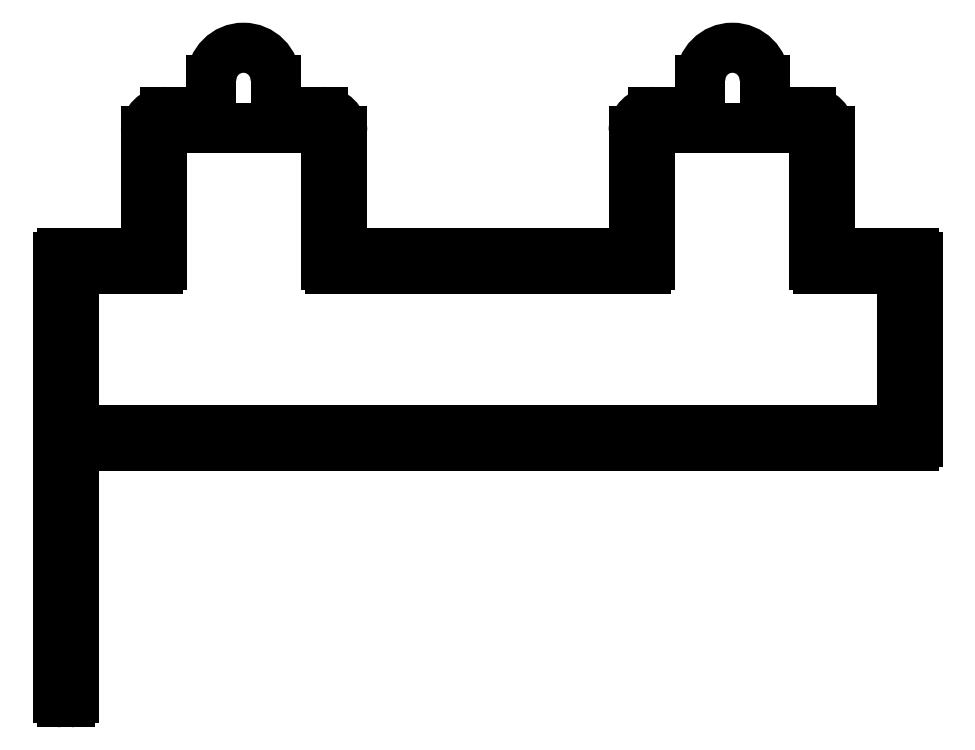
<metadata>
{"format":"dxf","ext":"dxf","renderer":"ezdxf+matplotlib","layout":"modelspace","background":"white","min_lineweight":24,"dpi":150}
</metadata>
<code>
0
SECTION
2
ENTITIES
0
ARC
8
0
10
844.9
20
636.4
30
0
40
0.3
50
90
51
180
0
LINE
8
0
10
844.6
20
636.4
30
0
11
844.6
21
626
31
0
0
LINE
8
0
10
857.1
20
636.7
30
0
11
844.9
21
636.7
31
0
0
ARC
8
0
10
844.3
20
626
30
0
40
0.3
50
270
51
0
0
ARC
8
0
10
857.1
20
636.4
30
0
40
0.3
50
0
51
90
0
LINE
8
0
10
844.3
20
625.7
30
0
11
838.1
21
625.7
31
0
0
LINE
8
0
10
857.4
20
626
30
0
11
857.4
21
636.4
31
0
0
ARC
8
0
10
838.1
20
625.4
30
0
40
0.3
50
90
51
180
0
ARC
8
0
10
857.7
20
626
30
0
40
0.3
50
180
51
270
0
LINE
8
0
10
837.8
20
625.4
30
0
11
837.8
21
613.5
31
0
0
LINE
8
0
10
882.3
20
625.7
30
0
11
857.7
21
625.7
31
0
0
ARC
8
0
10
838.1
20
613.5
30
0
40
0.3
50
180
51
270
0
ARC
8
0
10
882.3
20
626
30
0
40
0.3
50
270
51
0
0
LINE
8
0
10
838.1
20
613.2
30
0
11
902
21
613.2
31
0
0
LINE
8
0
10
882.6
20
626
30
0
11
882.6
21
636.4
31
0
0
ARC
8
0
10
902
20
613.5
30
0
40
0.3
50
270
51
0
0
ARC
8
0
10
882.9
20
636.4
30
0
40
0.3
50
90
51
180
0
LINE
8
0
10
902.3
20
613.5
30
0
11
902.3
21
625.4
31
0
0
LINE
8
0
10
882.9
20
636.7
30
0
11
895.1
21
636.7
31
0
0
ARC
8
0
10
902
20
625.4
30
0
40
0.3
50
0
51
90
0
ARC
8
0
10
895.1
20
636.4
30
0
40
0.3
50
0
51
90
0
LINE
8
0
10
902
20
625.7
30
0
11
895.7
21
625.7
31
0
0
LINE
8
0
10
895.4
20
636.4
30
0
11
895.4
21
626
31
0
0
ARC
8
0
10
895.7
20
626
30
0
40
0.3
50
180
51
270
0
LINE
8
0
10
838.1
20
612
30
0
11
903.2
21
612
31
0
0
ARC
8
0
10
903.2
20
612.3
30
0
40
0.3
50
270
51
0
0
ARC
8
0
10
838.1
20
611.7
30
0
40
0.3
50
90
51
180
0
LINE
8
0
10
903.5
20
612.3
30
0
11
903.5
21
626.7
31
0
0
LINE
8
0
10
837.8
20
611.7
30
0
11
837.8
21
592.3
31
0
0
ARC
8
0
10
903.2
20
626.7
30
0
40
0.3
50
0
51
90
0
ARC
8
0
10
837.5
20
592.3
30
0
40
0.3
50
270
51
0
0
LINE
8
0
10
903.2
20
627
30
0
11
897
21
627
31
0
0
LINE
8
0
10
837.5
20
592
30
0
11
836.8
21
592
31
0
0
ARC
8
0
10
897
20
627.3
30
0
40
0.3
50
180
51
270
0
ARC
8
0
10
836.8
20
592.3
30
0
40
0.3
50
180
51
270
0
LINE
8
0
10
896.7
20
627.3
30
0
11
896.7
21
636.5
31
0
0
LINE
8
0
10
836.5
20
626.7
30
0
11
836.5
21
592.3
31
0
0
ARC
8
0
10
895.2
20
636.5
30
0
40
1.5
50
0
51
90
0
ARC
8
0
10
836.8
20
626.7
30
0
40
0.3
50
90
51
180
0
LINE
8
0
10
895.2
20
638
30
0
11
891.9
21
638
31
0
0
LINE
8
0
10
843.1
20
627
30
0
11
836.8
21
627
31
0
0
ARC
8
0
10
891.9
20
638.3
30
0
40
0.3
50
180
51
270
0
ARC
8
0
10
843.1
20
627.3
30
0
40
0.3
50
270
51
0
0
LINE
8
0
10
891.6
20
640.5
30
0
11
891.6
21
638.3
31
0
0
LINE
8
0
10
843.4
20
627.3
30
0
11
843.4
21
636.5
31
0
0
ARC
8
0
10
889.1
20
640.5
30
0
40
2.5
50
0
51
180
0
ARC
8
0
10
844.9
20
636.5
30
0
40
1.5
50
90
51
180
0
LINE
8
0
10
886.6
20
638.3
30
0
11
886.6
21
640.5
31
0
0
LINE
8
0
10
844.9
20
638
30
0
11
848.2
21
638
31
0
0
ARC
8
0
10
886.3
20
638.3
30
0
40
0.3
50
270
51
0
0
ARC
8
0
10
848.2
20
638.3
30
0
40
0.3
50
270
51
0
0
LINE
8
0
10
886.3
20
638
30
0
11
882.9
21
638
31
0
0
LINE
8
0
10
848.5
20
638.3
30
0
11
848.5
21
640.5
31
0
0
ARC
8
0
10
882.9
20
636.5
30
0
40
1.5
50
90
51
180
0
ARC
8
0
10
851
20
640.5
30
0
40
2.5
50
0
51
180
0
LINE
8
0
10
881.4
20
636.5
30
0
11
881.4
21
627.3
31
0
0
LINE
8
0
10
853.5
20
640.5
30
0
11
853.5
21
638.3
31
0
0
ARC
8
0
10
881.1
20
627.3
30
0
40
0.3
50
270
51
0
0
ARC
8
0
10
853.8
20
638.3
30
0
40
0.3
50
180
51
270
0
LINE
8
0
10
881.1
20
627
30
0
11
859
21
627
31
0
0
LINE
8
0
10
853.8
20
638
30
0
11
857.2
21
638
31
0
0
ARC
8
0
10
859
20
627.3
30
0
40
0.3
50
180
51
270
0
ARC
8
0
10
857.2
20
636.5
30
0
40
1.5
50
0
51
90
0
LINE
8
0
10
858.7
20
636.5
30
0
11
858.7
21
627.3
31
0
0
ENDSEC
0
EOF

</code>
